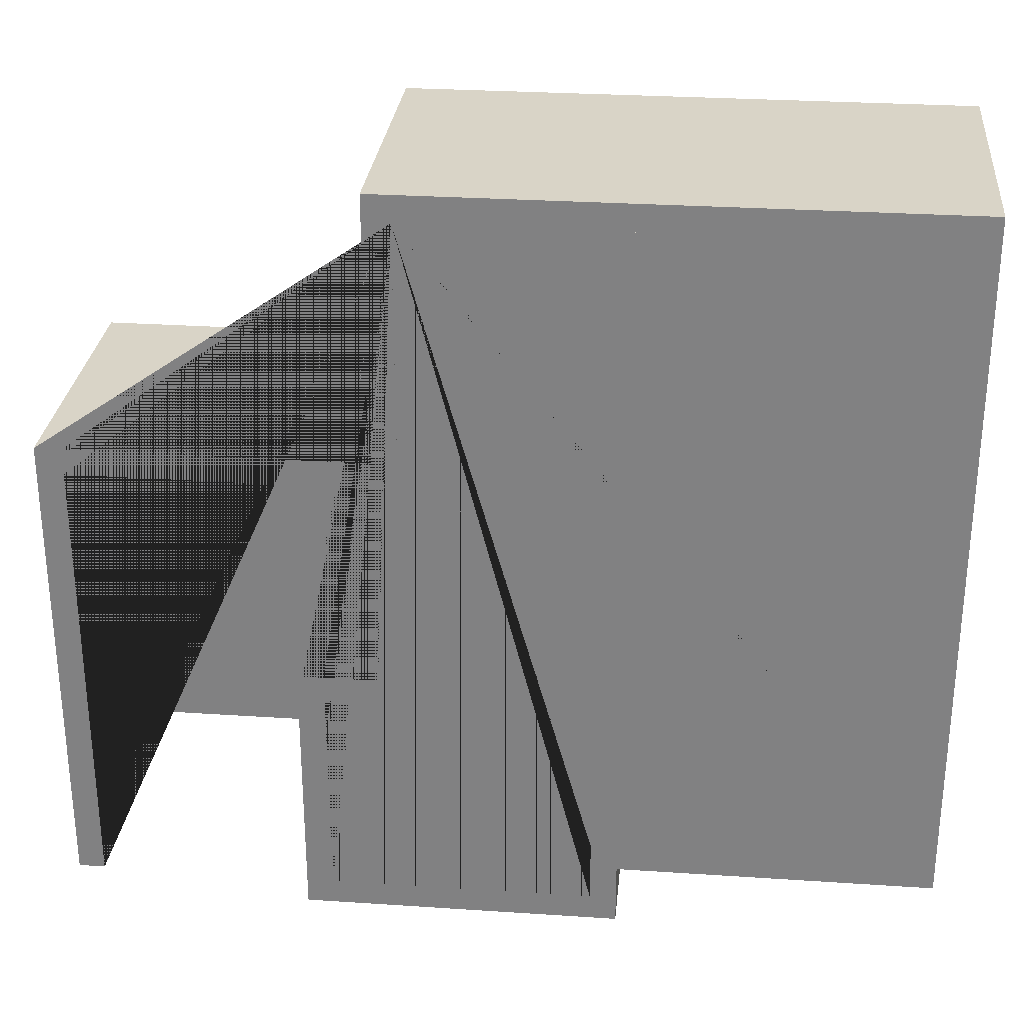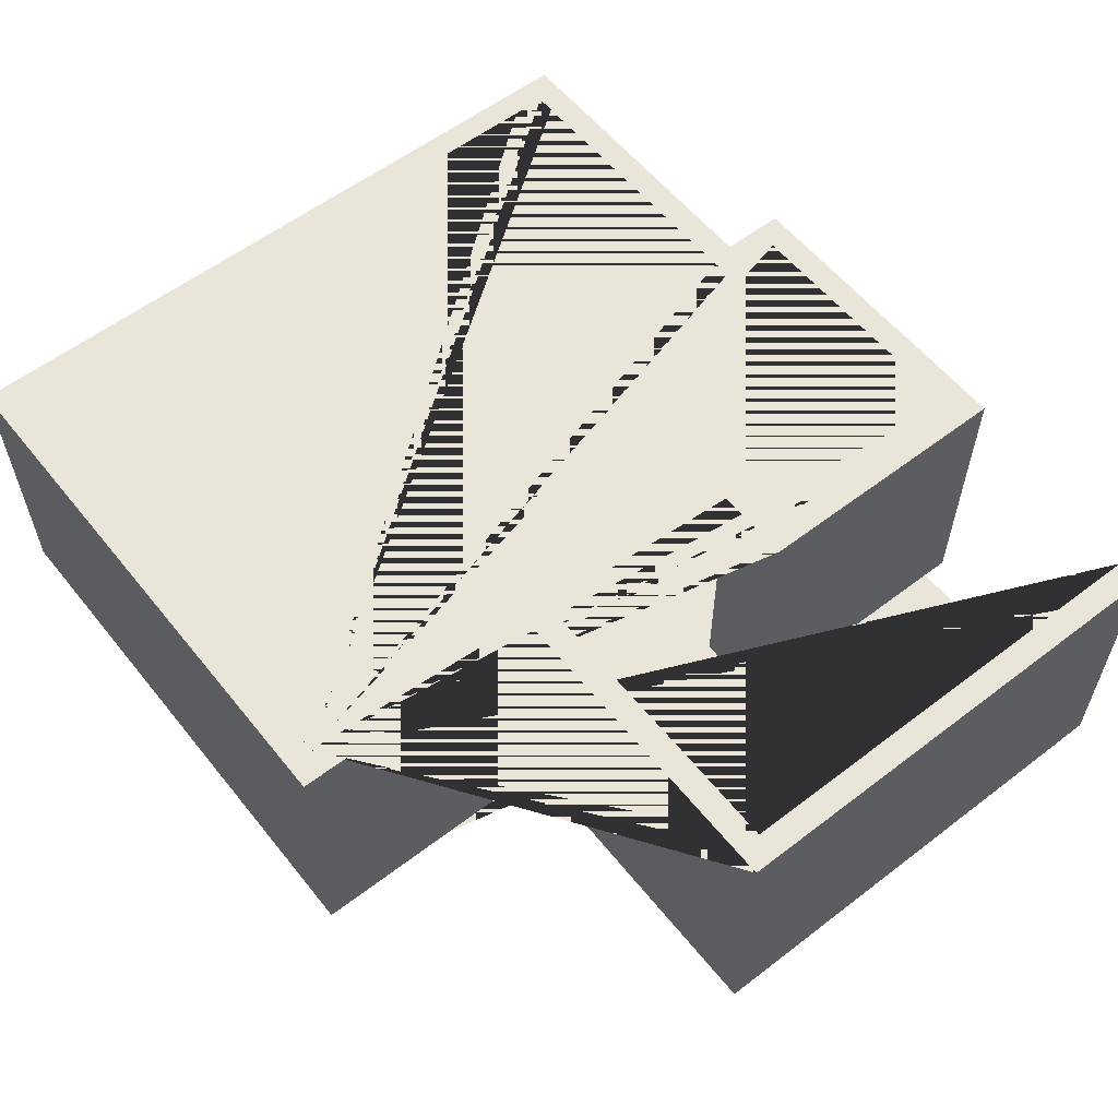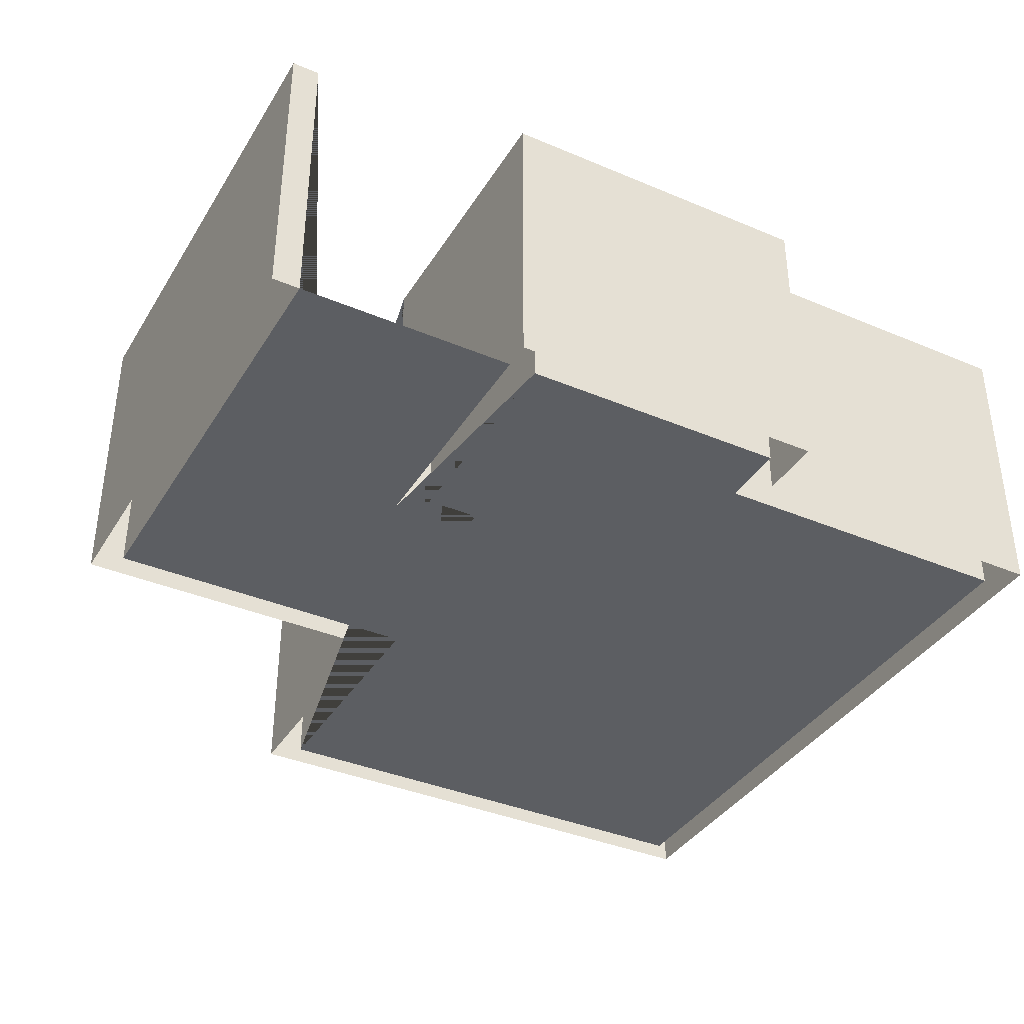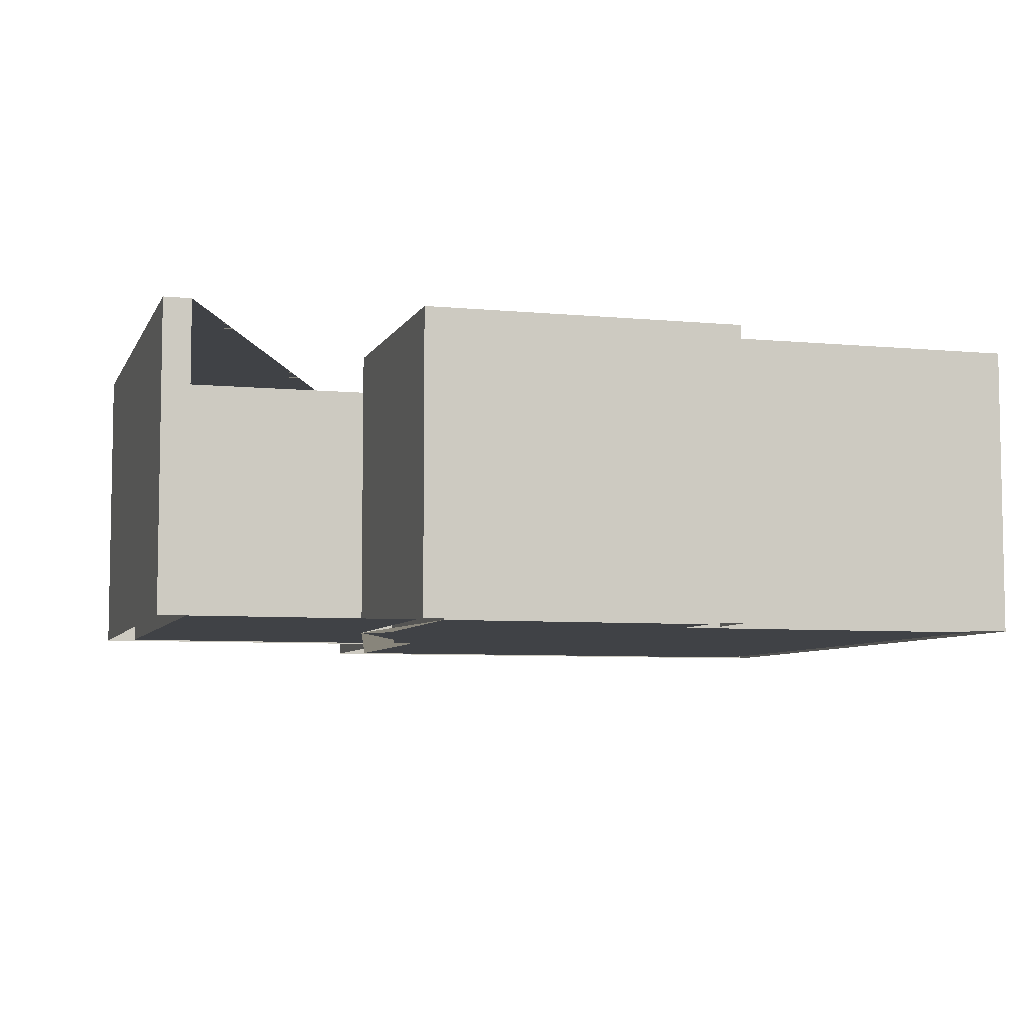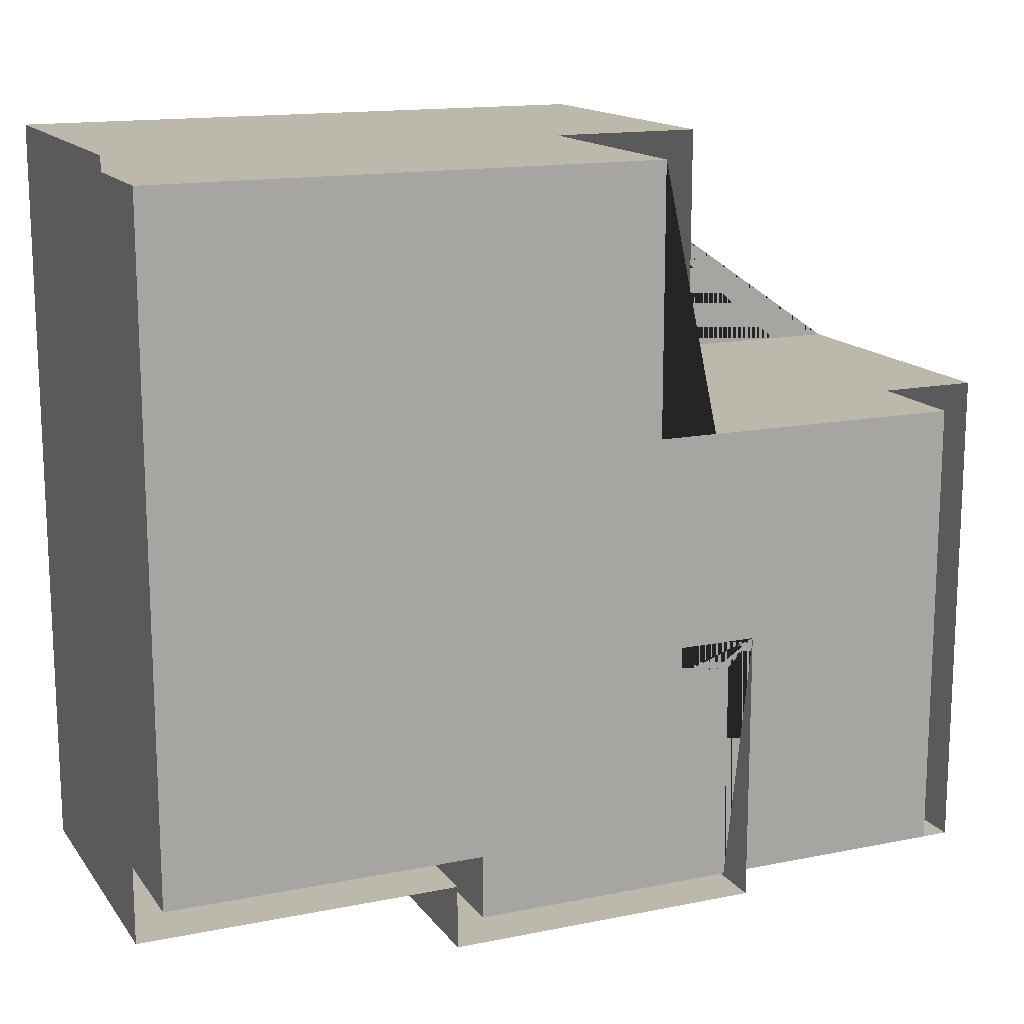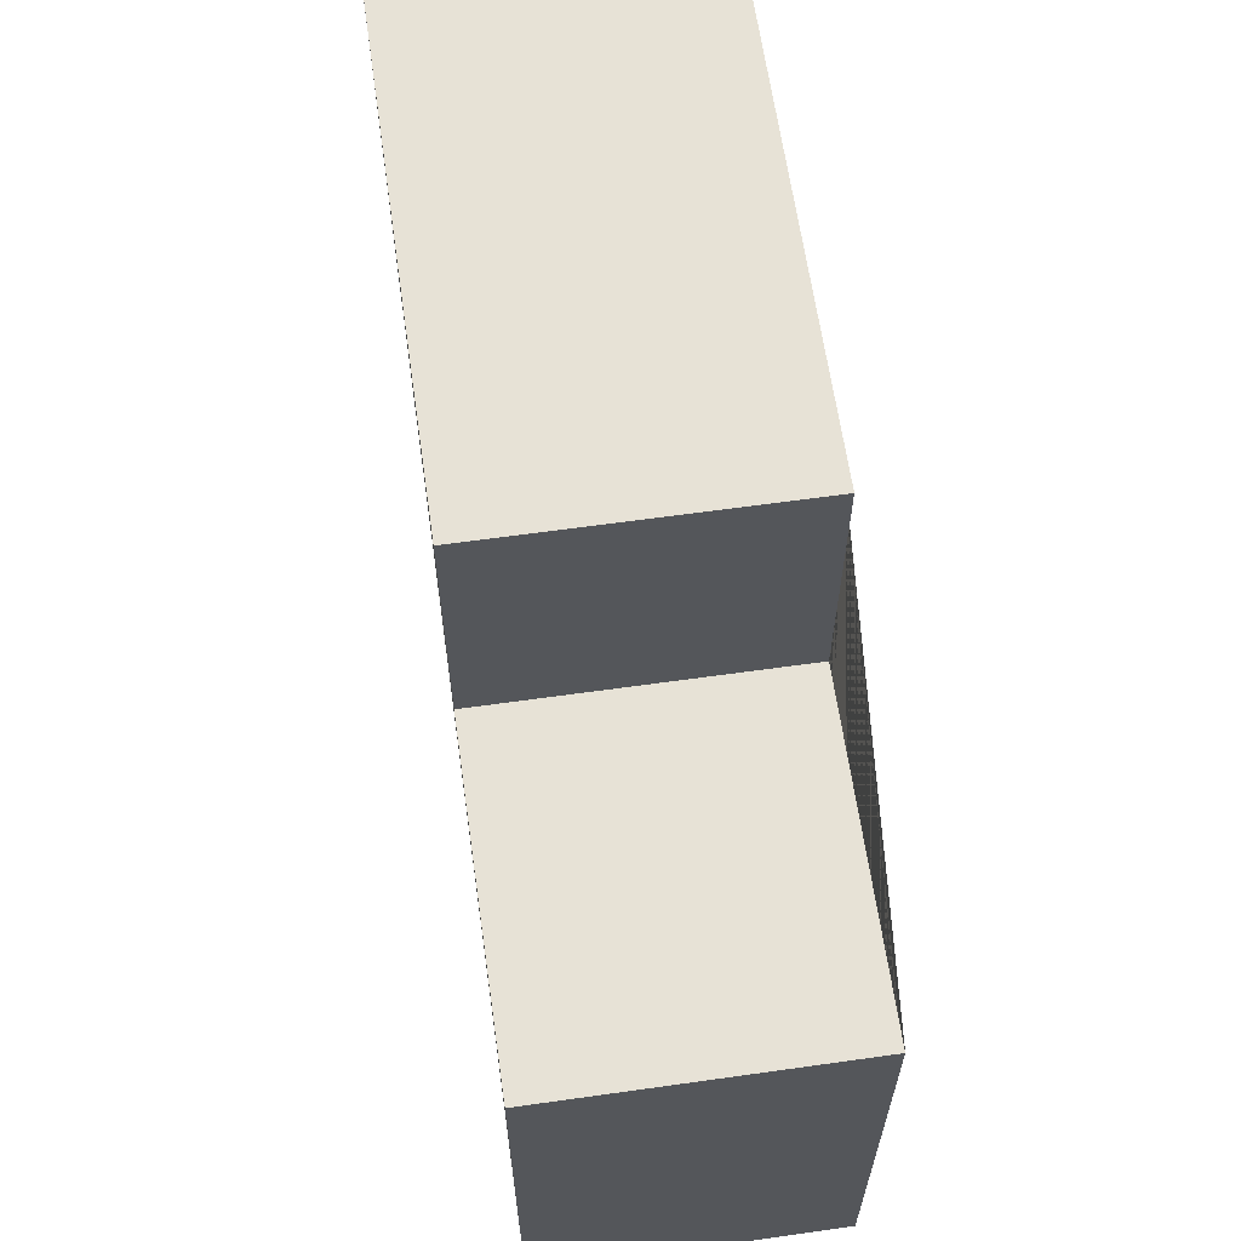
<metadata>
{"format":"obj","ext":"obj","renderer":"f3d","projection":"perspective","resolution":1024,"background":"white","views":[{"elev":28.6,"azim":-174.3,"up":"+Z"},{"elev":57.9,"azim":51.6,"up":"+Y"},{"elev":-37.8,"azim":151.7,"up":"+Y"},{"elev":-6.4,"azim":163.9,"up":"+Y"},{"elev":14.9,"azim":-23.5,"up":"+Z"},{"elev":63.3,"azim":81.9,"up":"+Z"}]}
</metadata>
<code>
o Cube.001_Cube.002
v 6.358 -0 5.518
v 6.358 5.5 5.518
v 6.863 5.5 5.518
v 6.863 -0 1.016
v 6.863 5.5 1.016
v 6.863 -0 6.018
v 6.358 5.5 6.018
v 6.863 5.5 6.018
v 6.358 -0 5.518
v 6.358 2 5.518
v 6.358 -0 5.518
v -3.127 -0 5.518
v -3.127 5.5 5.518
v -3.627 -0 6.018
v -3.627 5.5 5.518
v -3.627 5.5 6.018
v -3.127 -0 -6.957
v -3.127 5.5 -6.957
v -3.627 -0 -7.457
v -3.627 5.5 -6.957
v -3.127 5.5 -7.457
v -3.627 5.5 -7.457
v 2.839 -0 -6.957
v 2.338 -0 -7.457
v 2.338 5.5 -7.457
v 2.839 5.5 -6.957
v 2.338 -0 -8.653
v 2.839 -0 -8.153
v 2.839 5.5 -8.153
v 2.338 5.5 -8.653
v 7.836 -0 -8.153
v 7.836 5.5 -8.153
v 8.337 -0 -8.653
v 7.836 5.5 -8.653
v 8.337 -0 -8.153
v 8.337 5.5 -8.153
v 8.337 5.5 -8.653
v 7.836 -0 -3.986
v 7.836 5.5 -3.986
v 8.337 -0 -3.986
v 8.337 5.5 -3.986
v 7.836 -0 -3.487
v 7.836 5.5 -3.487
v 8.337 -0 -3.487
v 8.337 5.5 -3.487
v 6.847 -0 -3.986
v 6.847 5.5 -3.986
v 6.847 -0 -3.487
v 6.847 5.5 -3.487
v 6.358 5.5 0.5162
v 6.358 -0 0.5162
v 12.36 5.5 1.016
v 12.36 -0 1.016
v 12.36 5.5 0.5162
v 12.36 -0 0.5162
v 12.86 5.5 1.016
v 12.86 -0 1.016
v 12.86 5.5 0.5162
v 12.86 -0 0.5162
v 12.36 5.5 -8.153
v 12.36 -0 -8.153
v 12.86 5.5 -8.153
v 12.86 -0 -8.153
f 18 17 23 26
f 2 11 12 13
f 14 16 15 20 22 19
f 13 12 17 18
f 24 25 30 27
f 19 22 21 25 24
f 42 44 45 43 49 48
f 27 30 34 37 33
f 29 28 31 32
f 35 33 37 36 41 45 44 40
f 32 31 38 39
f 26 23 28 29
f 56 57 59 63 62 58
f 47 46 48 49
f 39 38 46 47
f 1 2 50 51
f 4 5 3 8 6
f 5 4 53 57 56 52
f 61 60 62 63
f 55 54 60 61
f 44 42 48 46 38 31 28 23 17 12 1 51 55 61 35 40
f 51 50 54 55
f 6 8 7 16 14
f 2 13 18 26 29 32 39 47 49 43 45 41 36 37 34 30 25 21 22 20 15 16 7 8 3 5 52 56 58 62 60 54 50
l 9 10
l 10 2
l 40 38
l 42 38

</code>
